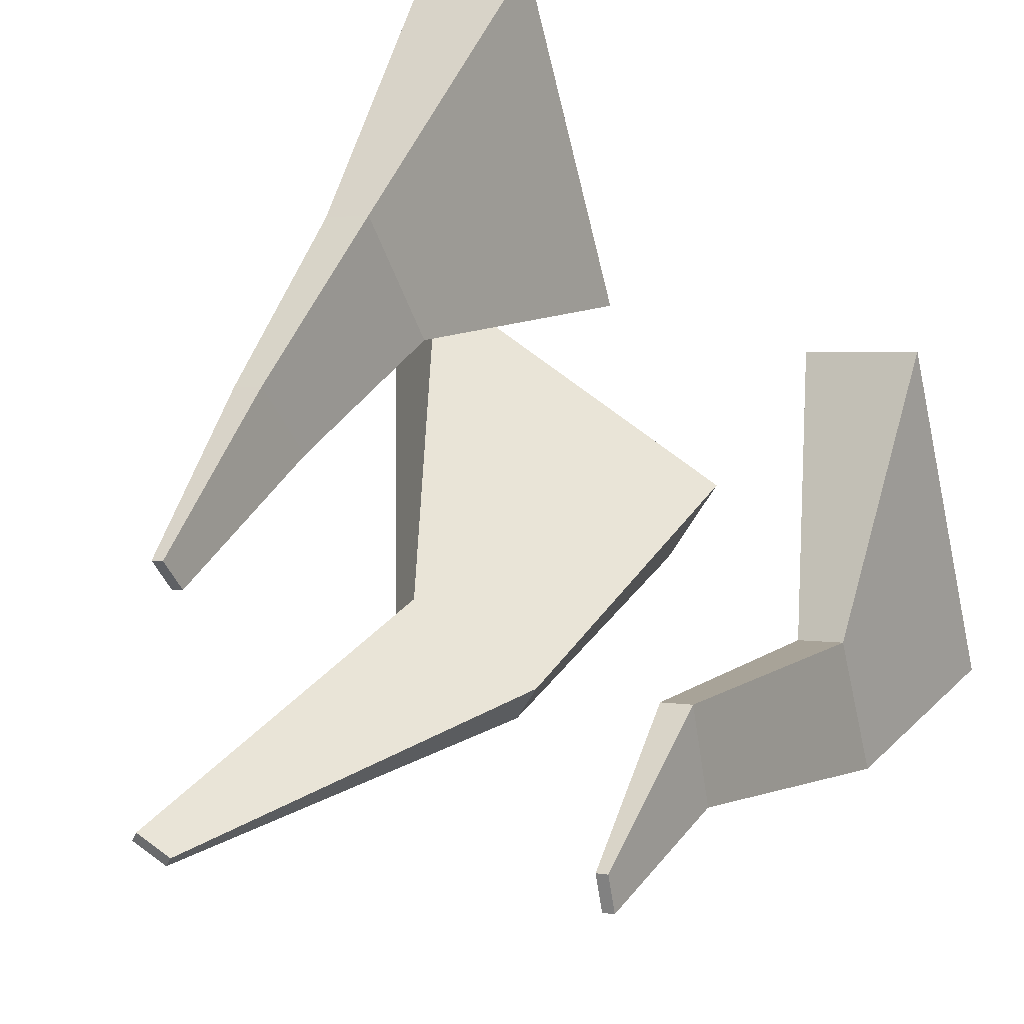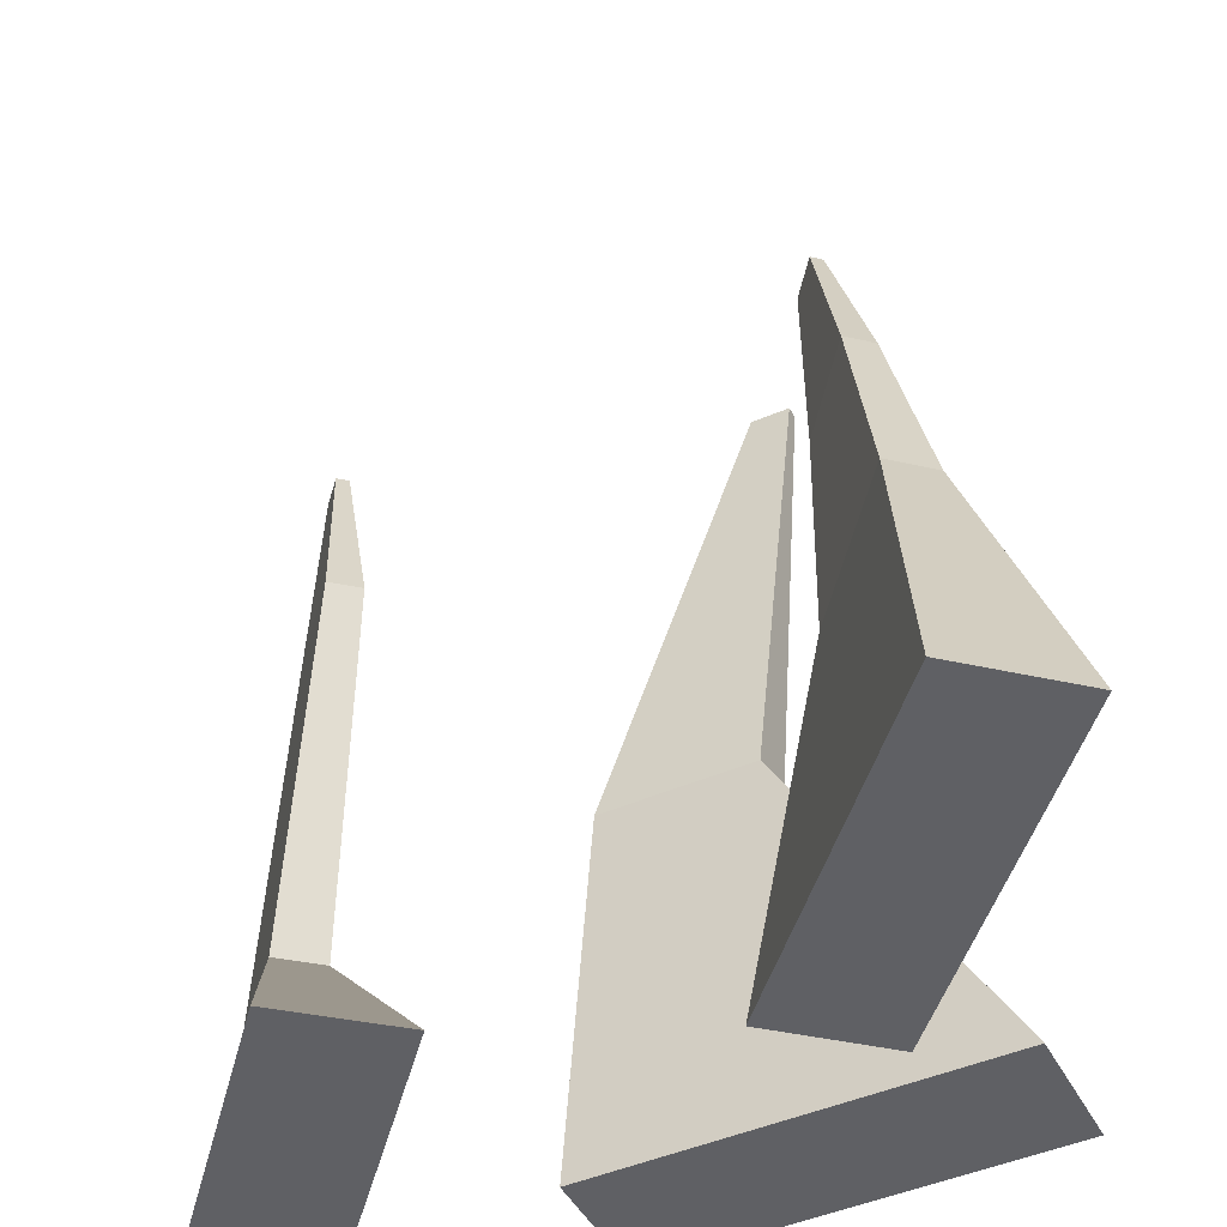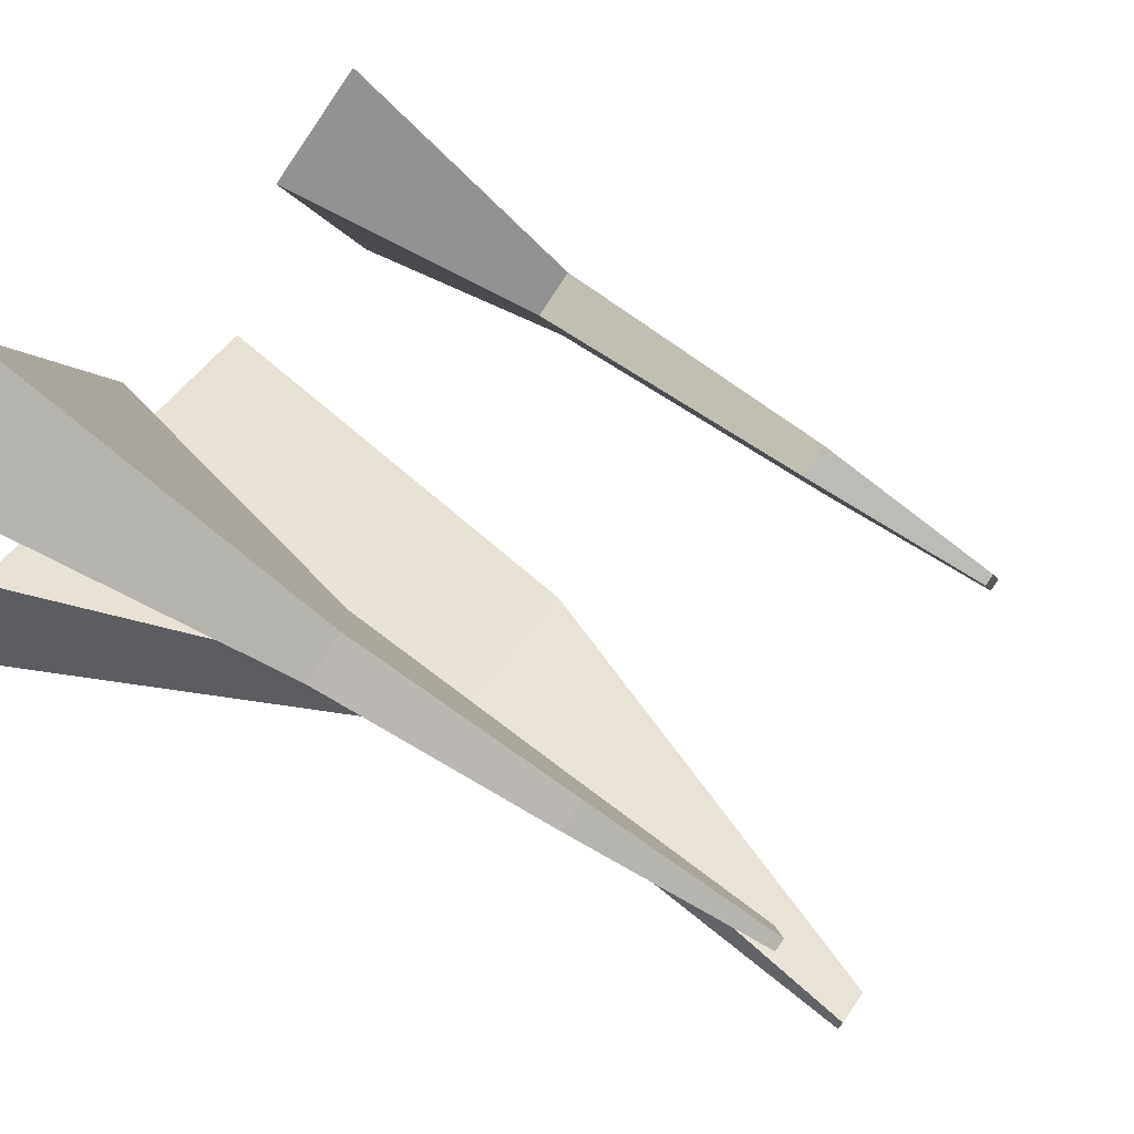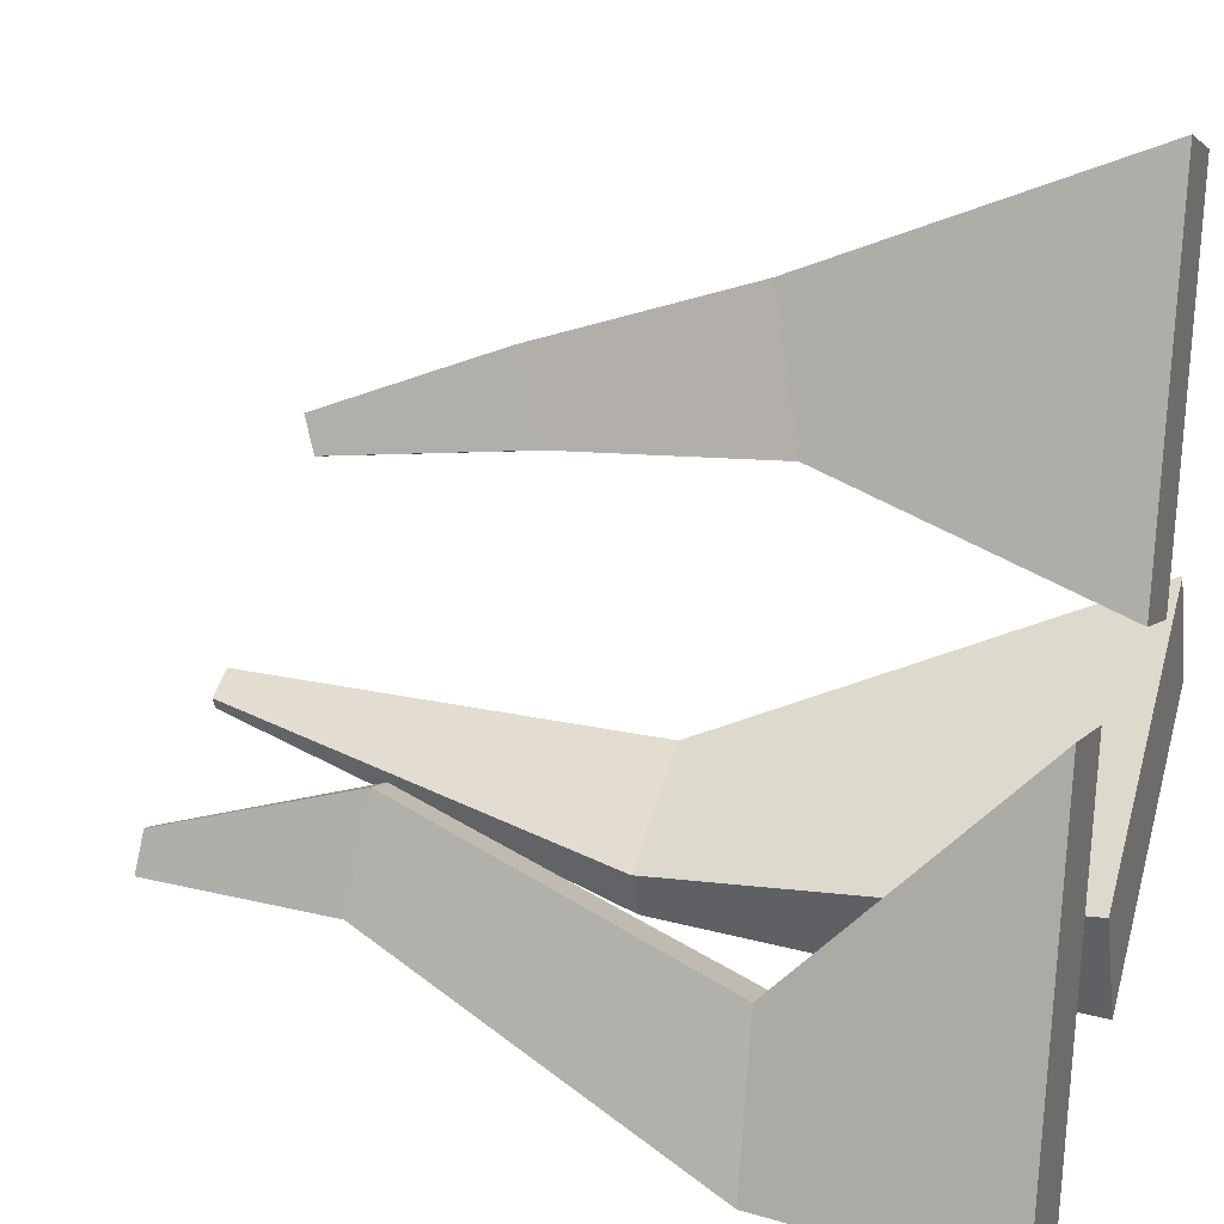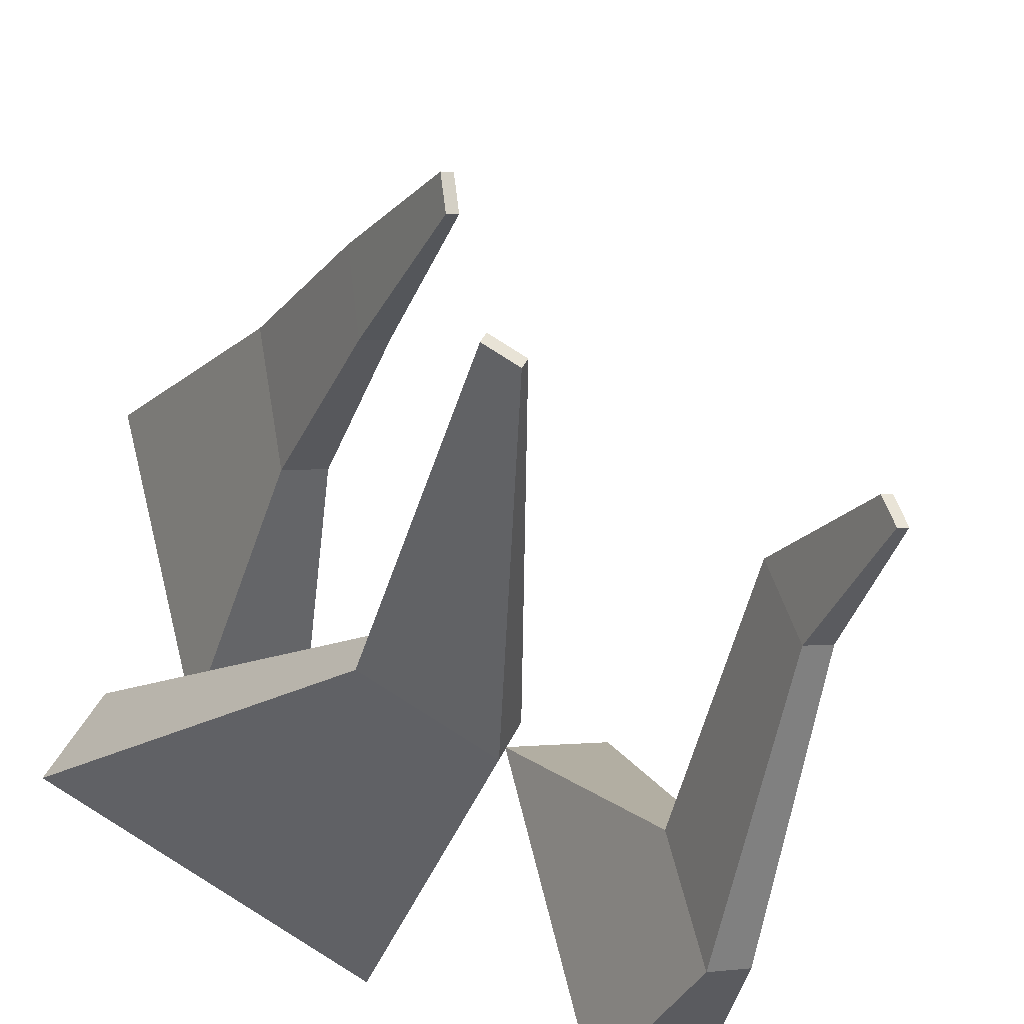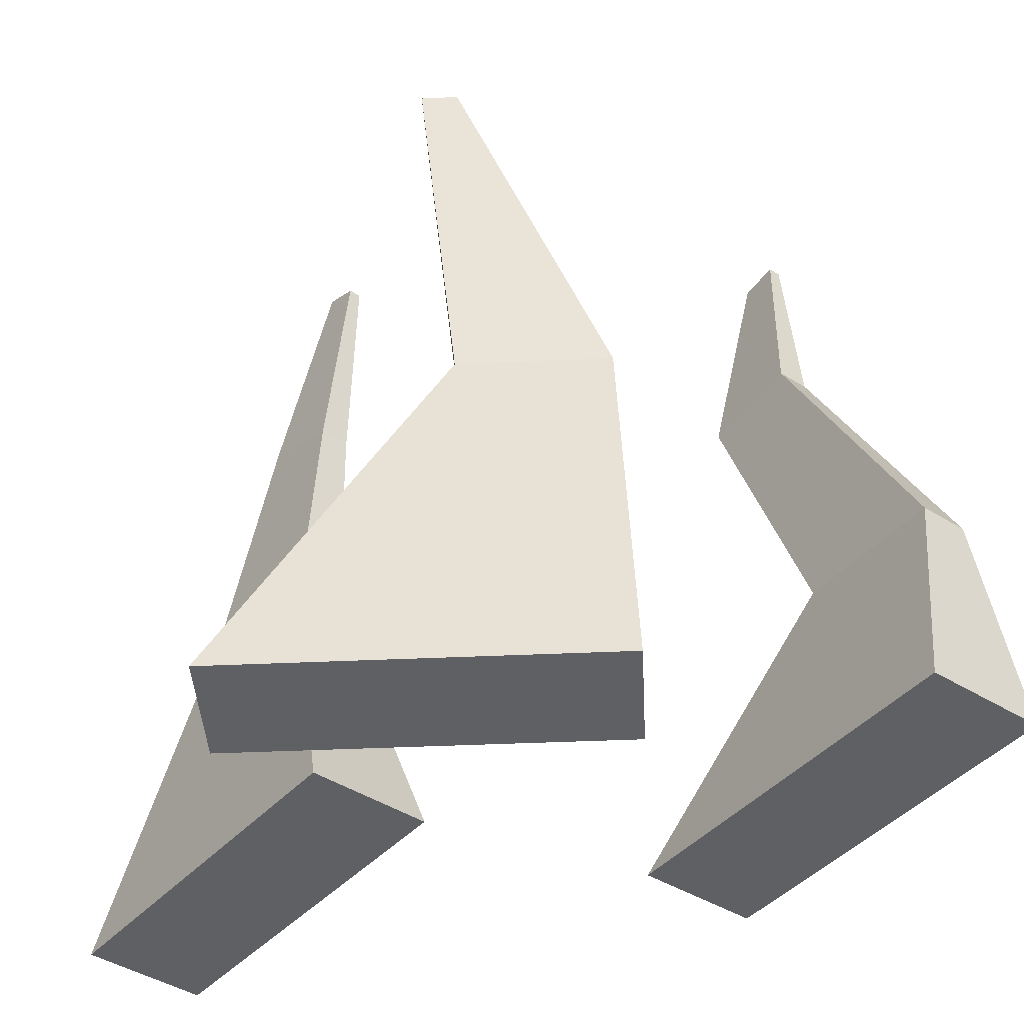
<metadata>
{"format":"obj","ext":"obj","renderer":"f3d","projection":"perspective","resolution":1024,"background":"white","views":[{"elev":32.9,"azim":-153.6,"up":"+Z"},{"elev":45.0,"azim":-0.9,"up":"+Z"},{"elev":75.7,"azim":125.0,"up":"+Z"},{"elev":18.7,"azim":-72.7,"up":"+Z"},{"elev":-35.9,"azim":160.4,"up":"+Z"},{"elev":-42.2,"azim":157.2,"up":"+Y"}]}
</metadata>
<code>
v 2.511 0.005939 -0.6417
v 2.532 0.005939 -0.6842
v 2.664 0.005939 -0.6199
v 2.644 0.005939 -0.5773
v 2.58 0.3219 -0.6319
v 2.582 0.3219 -0.6361
v 2.596 0.3219 -0.6297
v 2.594 0.3219 -0.6254
v 2.523 0.1558 -0.652
v 2.531 0.1558 -0.6689
v 2.584 0.1558 -0.6434
v 2.575 0.1558 -0.6265
v 2.647 0.005939 -0.4387
v 2.601 0.005939 -0.4263
v 2.562 0.005939 -0.5682
v 2.608 0.005939 -0.5806
v 2.599 0.291 -0.5343
v 2.595 0.291 -0.5331
v 2.591 0.2862 -0.5465
v 2.596 0.2862 -0.5478
v 2.621 0.1336 -0.4834
v 2.603 0.1337 -0.4784
v 2.588 0.1206 -0.5333
v 2.606 0.1206 -0.5382
v 2.61 0.2182 -0.5085
v 2.599 0.2183 -0.5054
v 2.59 0.2064 -0.5374
v 2.601 0.2063 -0.5405
v 2.511 0.005939 -0.6417
v 2.532 0.005939 -0.6842
v 2.664 0.005939 -0.6199
v 2.644 0.005939 -0.5773
v 2.58 0.3219 -0.6319
v 2.582 0.3219 -0.6361
v 2.596 0.3219 -0.6297
v 2.594 0.3219 -0.6254
v 2.523 0.1558 -0.652
v 2.531 0.1558 -0.6689
v 2.584 0.1558 -0.6434
v 2.575 0.1558 -0.6265
v 2.394 0.005939 -0.6993
v 2.44 0.005939 -0.7109
v 2.476 0.005939 -0.5683
v 2.43 0.005939 -0.5567
v 2.433 0.2811 -0.6314
v 2.438 0.2811 -0.6326
v 2.441 0.279 -0.6184
v 2.437 0.279 -0.6173
v 2.409 0.09037 -0.6972
v 2.427 0.09037 -0.7018
v 2.442 0.09037 -0.6453
v 2.424 0.09037 -0.6407
v 2.428 0.213 -0.6342
v 2.441 0.213 -0.6373
v 2.45 0.2074 -0.5994
v 2.438 0.2074 -0.5963
f 9 10 2 1
f 10 11 3 2
f 11 12 4 3
f 12 9 1 4
f 1 2 3 4
f 8 7 6 5
f 5 6 10 9
f 6 7 11 10
f 7 8 12 11
f 8 5 9 12
f 21 22 14 13
f 22 23 15 14
f 23 24 16 15
f 24 21 13 16
f 13 14 15 16
f 20 19 18 17
f 25 26 22 21
f 26 27 23 22
f 27 28 24 23
f 28 25 21 24
f 17 18 26 25
f 18 19 27 26
f 19 20 28 27
f 20 17 25 28
f 37 38 30 29
f 38 39 31 30
f 39 40 32 31
f 40 37 29 32
f 29 30 31 32
f 36 35 34 33
f 33 34 38 37
f 34 35 39 38
f 35 36 40 39
f 36 33 37 40
f 49 50 42 41
f 50 51 43 42
f 51 52 44 43
f 52 49 41 44
f 41 42 43 44
f 48 47 46 45
f 53 54 50 49
f 54 55 51 50
f 55 56 52 51
f 56 53 49 52
f 45 46 54 53
f 46 47 55 54
f 47 48 56 55
f 48 45 53 56

</code>
